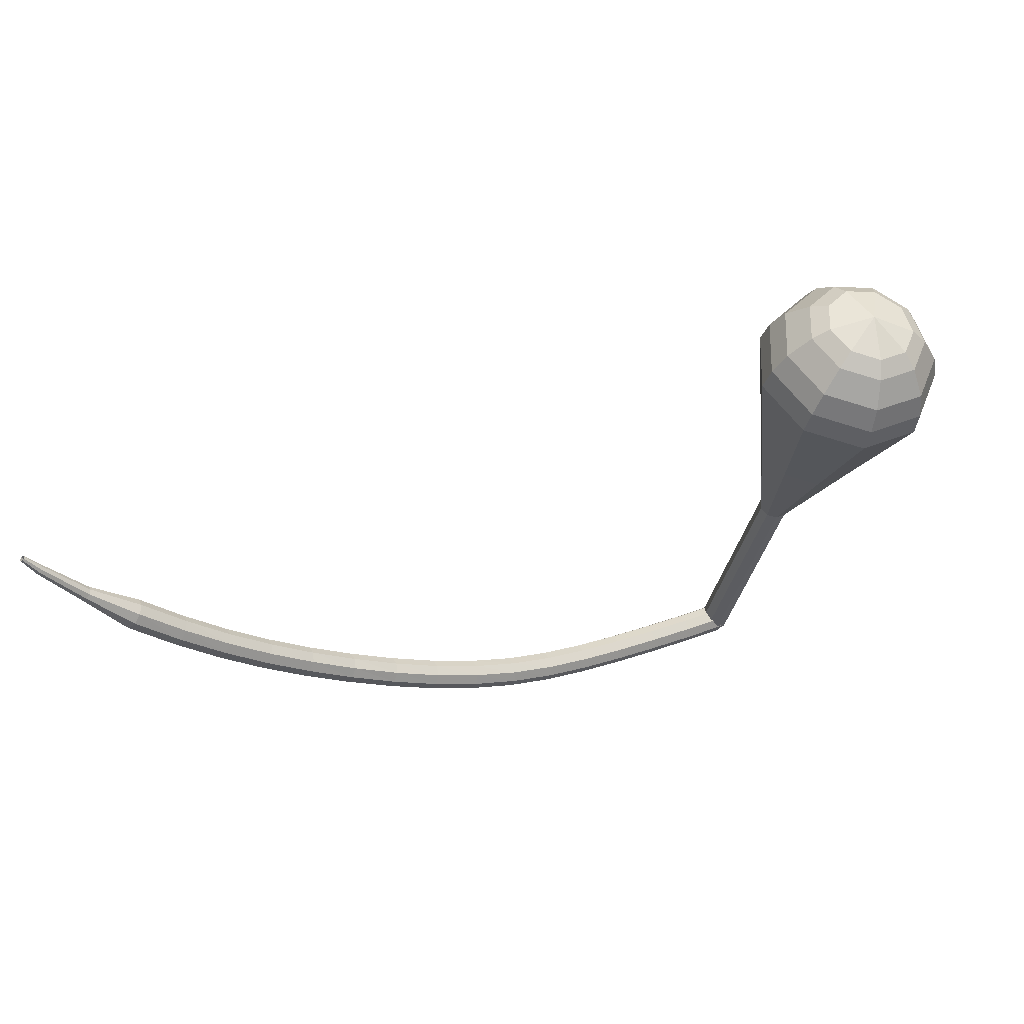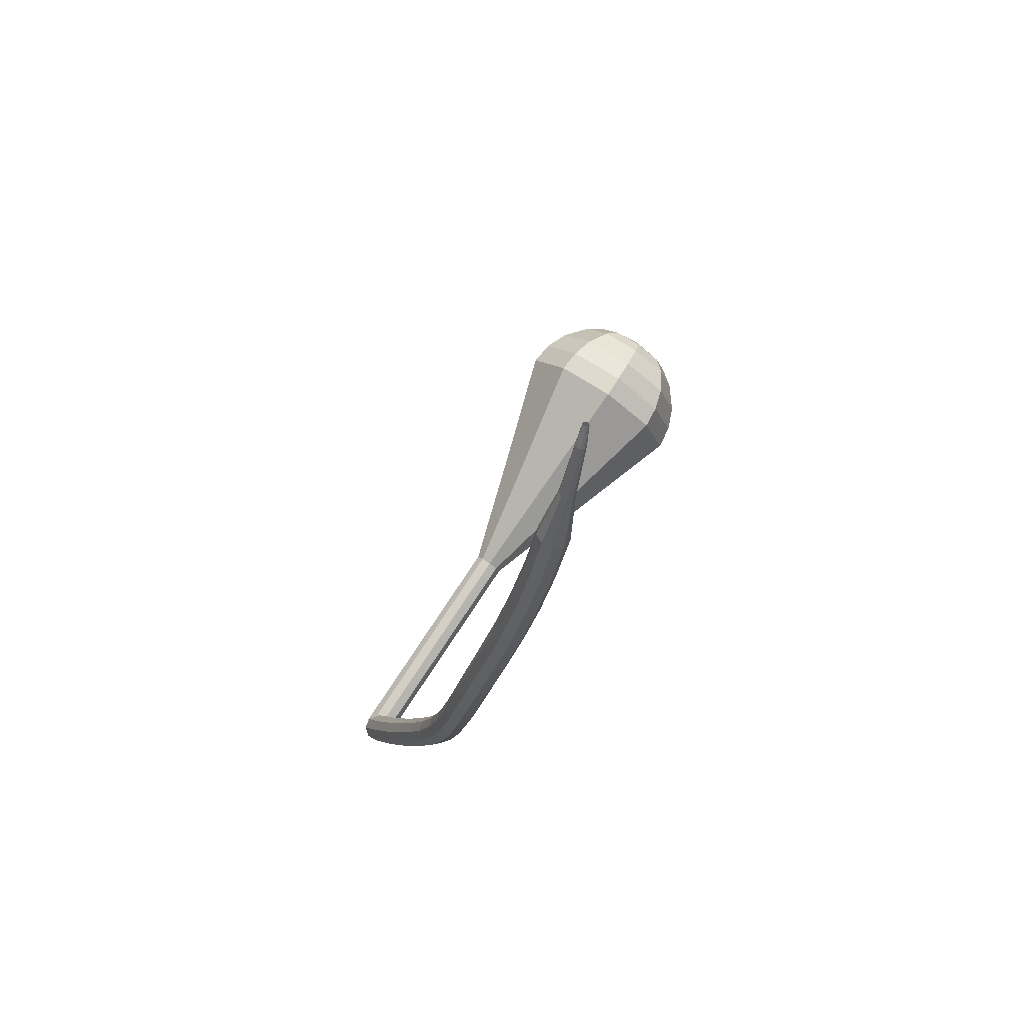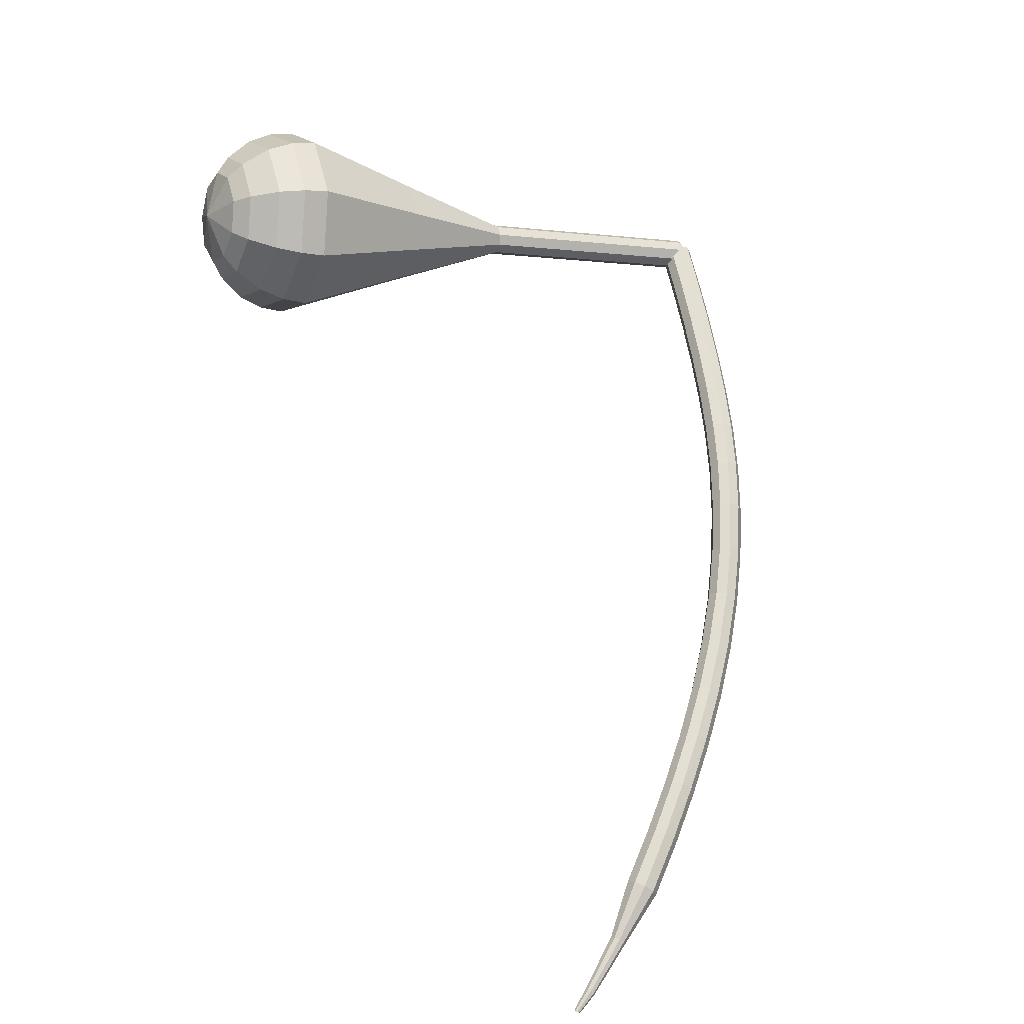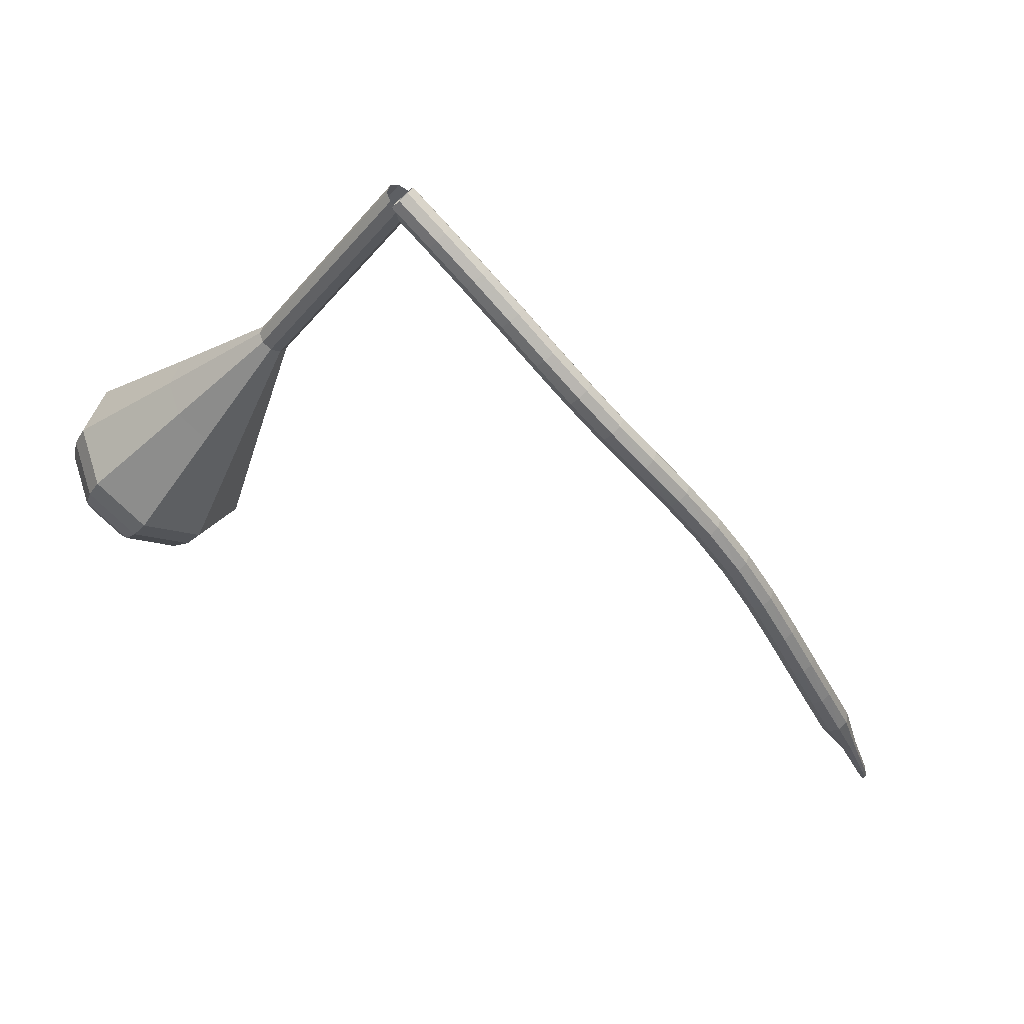
<metadata>
{"format":"obj","ext":"obj","renderer":"f3d","projection":"perspective","resolution":1024,"background":"white","views":[{"elev":22.6,"azim":12.5,"up":"+Z"},{"elev":-4.8,"azim":-62.7,"up":"+Z"},{"elev":-76.1,"azim":102.4,"up":"+Y"},{"elev":-2.0,"azim":160.8,"up":"+Y"}]}
</metadata>
<code>
g tube1
v 145.3 154.5 95.48
v 145.5 154.3 94.68
v 146 153.8 94.25
v 146.6 153.2 94.4
v 147 152.8 95.05
v 147 152.8 95.91
v 146.6 153.1 96.56
v 146 153.7 96.71
v 145.5 154.2 96.28
v 145.3 154.5 95.48
v 142.5 151.7 95.33
v 142.7 151.5 94.52
v 143.2 151 94.1
v 143.8 150.4 94.24
v 144.2 150 94.9
v 144.2 149.9 95.75
v 143.8 150.3 96.41
v 143.2 150.9 96.56
v 142.7 151.4 96.13
v 142.5 151.7 95.33
v 139.7 148.8 95.25
v 139.9 148.6 94.45
v 140.4 148.1 94.02
v 141 147.5 94.17
v 141.4 147.1 94.82
v 141.4 147.1 95.68
v 141 147.5 96.33
v 140.4 148.1 96.48
v 139.9 148.6 96.05
v 139.7 148.8 95.25
v 136.9 146 95.25
v 137.1 145.8 94.45
v 137.6 145.3 94.02
v 138.2 144.7 94.17
v 138.6 144.3 94.82
v 138.6 144.3 95.68
v 138.2 144.7 96.33
v 137.6 145.3 96.48
v 137.1 145.8 96.05
v 136.9 146 95.25
v 134.1 143.2 95.35
v 134.3 143 94.54
v 134.8 142.5 94.12
v 135.4 141.9 94.26
v 135.8 141.5 94.92
v 135.8 141.5 95.77
v 135.5 141.9 96.43
v 134.9 142.5 96.58
v 134.4 143.1 96.15
v 134.1 143.2 95.35
v 131.4 140.6 95.56
v 131.6 140.3 94.76
v 132 139.8 94.33
v 132.6 139.2 94.48
v 133 138.8 95.14
v 133.1 138.8 95.99
v 132.8 139.3 96.64
v 132.2 139.9 96.79
v 131.7 140.4 96.36
v 131.4 140.6 95.56
v 128.6 138.1 95.95
v 128.8 137.8 95.15
v 129.2 137.2 94.73
v 129.8 136.6 94.87
v 130.2 136.2 95.52
v 130.3 136.3 96.37
v 130 136.8 97.02
v 129.4 137.4 97.17
v 128.9 137.9 96.74
v 128.6 138.1 95.95
v 125.7 135.7 96.55
v 125.8 135.4 95.76
v 126.2 134.7 95.34
v 126.8 134.1 95.48
v 127.2 133.8 96.13
v 127.3 133.9 96.97
v 127.1 134.4 97.61
v 126.6 135 97.76
v 126 135.6 97.34
v 125.7 135.7 96.55
v 122.7 133.3 97.41
v 122.7 132.9 96.63
v 123.1 132.3 96.22
v 123.6 131.7 96.36
v 124.1 131.3 96.99
v 124.3 131.5 97.82
v 124.1 132 98.46
v 123.6 132.7 98.6
v 123 133.2 98.19
v 122.7 133.3 97.41
v 119.5 130.7 98.55
v 119.5 130.4 97.79
v 119.9 129.7 97.38
v 120.5 129.1 97.52
v 121 128.8 98.15
v 121.2 129 98.96
v 121 129.5 99.59
v 120.5 130.2 99.73
v 119.9 130.7 99.32
v 119.5 130.7 98.55
v 116.4 128 99.97
v 116.4 127.6 99.22
v 116.8 127 98.82
v 117.4 126.4 98.96
v 118 126.2 99.57
v 118.2 126.4 100.4
v 118 126.9 101
v 117.5 127.6 101.1
v 116.9 128 100.7
v 116.4 128 99.97
v 113.5 125.3 101.6
v 113.5 124.8 100.9
v 113.9 124.2 100.5
v 114.5 123.6 100.6
v 115.1 123.4 101.2
v 115.3 123.6 102
v 115.1 124.2 102.6
v 114.6 124.9 102.7
v 113.9 125.3 102.3
v 113.5 125.3 101.6
v 110.7 122.5 103.4
v 110.7 122 102.7
v 111.1 121.4 102.3
v 111.7 120.8 102.5
v 112.3 120.6 103
v 112.6 120.9 103.8
v 112.4 121.5 104.4
v 111.8 122.1 104.5
v 111.2 122.5 104.1
v 110.7 122.5 103.4
v 108 119.8 105.4
v 108 119.4 104.7
v 108.3 118.7 104.3
v 109 118.1 104.4
v 109.6 117.9 105
v 109.9 118.2 105.8
v 109.7 118.8 106.3
v 109.2 119.5 106.5
v 108.5 119.9 106.1
v 108 119.8 105.4
v 105.3 117.3 107.5
v 105.2 116.8 106.9
v 105.6 116.1 106.5
v 106.2 115.5 106.6
v 106.8 115.3 107.2
v 107.1 115.6 107.9
v 107 116.3 108.5
v 106.5 116.9 108.6
v 105.8 117.3 108.2
v 105.3 117.3 107.5
v 102.5 114.8 109.9
v 102.4 114.2 109.2
v 102.7 113.5 108.9
v 103.3 113 109
v 103.9 112.8 109.6
v 104.3 113.1 110.3
v 104.2 113.8 110.8
v 103.7 114.4 110.9
v 103 114.8 110.6
v 102.5 114.8 109.9
v 100.1 111.9 112.5
v 100 111.6 112.2
v 100.2 111.2 112
v 100.5 110.9 112.1
v 100.8 110.9 112.3
v 101 111 112.7
v 101 111.4 112.9
v 100.7 111.7 113
v 100.4 111.9 112.8
v 100.1 111.9 112.5
v 97.61 109.4 115.4
v 97.54 109.2 115.2
v 97.63 109 115.1
v 97.84 108.8 115.1
v 98.07 108.7 115.3
v 98.21 108.9 115.5
v 98.2 109.1 115.6
v 98.04 109.3 115.7
v 97.81 109.5 115.6
v 97.61 109.4 115.4
v 96.74 108.4 116.6
v 96.69 108.3 116.5
v 96.74 108.2 116.4
v 96.87 108.1 116.5
v 97.01 108 116.6
v 97.1 108.1 116.7
v 97.1 108.3 116.8
v 97 108.4 116.8
v 96.86 108.5 116.7
v 96.74 108.4 116.6
f 1 2 12
f 12 11 1
f 2 3 13
f 13 12 2
f 3 4 14
f 14 13 3
f 4 5 15
f 15 14 4
f 5 6 16
f 16 15 5
f 6 7 17
f 17 16 6
f 7 8 18
f 18 17 7
f 8 9 19
f 19 18 8
f 9 10 20
f 20 19 9
f 11 12 22
f 22 21 11
f 12 13 23
f 23 22 12
f 13 14 24
f 24 23 13
f 14 15 25
f 25 24 14
f 15 16 26
f 26 25 15
f 16 17 27
f 27 26 16
f 17 18 28
f 28 27 17
f 18 19 29
f 29 28 18
f 19 20 30
f 30 29 19
f 21 22 32
f 32 31 21
f 22 23 33
f 33 32 22
f 23 24 34
f 34 33 23
f 24 25 35
f 35 34 24
f 25 26 36
f 36 35 25
f 26 27 37
f 37 36 26
f 27 28 38
f 38 37 27
f 28 29 39
f 39 38 28
f 29 30 40
f 40 39 29
f 31 32 42
f 42 41 31
f 32 33 43
f 43 42 32
f 33 34 44
f 44 43 33
f 34 35 45
f 45 44 34
f 35 36 46
f 46 45 35
f 36 37 47
f 47 46 36
f 37 38 48
f 48 47 37
f 38 39 49
f 49 48 38
f 39 40 50
f 50 49 39
f 41 42 52
f 52 51 41
f 42 43 53
f 53 52 42
f 43 44 54
f 54 53 43
f 44 45 55
f 55 54 44
f 45 46 56
f 56 55 45
f 46 47 57
f 57 56 46
f 47 48 58
f 58 57 47
f 48 49 59
f 59 58 48
f 49 50 60
f 60 59 49
f 51 52 62
f 62 61 51
f 52 53 63
f 63 62 52
f 53 54 64
f 64 63 53
f 54 55 65
f 65 64 54
f 55 56 66
f 66 65 55
f 56 57 67
f 67 66 56
f 57 58 68
f 68 67 57
f 58 59 69
f 69 68 58
f 59 60 70
f 70 69 59
f 61 62 72
f 72 71 61
f 62 63 73
f 73 72 62
f 63 64 74
f 74 73 63
f 64 65 75
f 75 74 64
f 65 66 76
f 76 75 65
f 66 67 77
f 77 76 66
f 67 68 78
f 78 77 67
f 68 69 79
f 79 78 68
f 69 70 80
f 80 79 69
f 71 72 82
f 82 81 71
f 72 73 83
f 83 82 72
f 73 74 84
f 84 83 73
f 74 75 85
f 85 84 74
f 75 76 86
f 86 85 75
f 76 77 87
f 87 86 76
f 77 78 88
f 88 87 77
f 78 79 89
f 89 88 78
f 79 80 90
f 90 89 79
f 81 82 92
f 92 91 81
f 82 83 93
f 93 92 82
f 83 84 94
f 94 93 83
f 84 85 95
f 95 94 84
f 85 86 96
f 96 95 85
f 86 87 97
f 97 96 86
f 87 88 98
f 98 97 87
f 88 89 99
f 99 98 88
f 89 90 100
f 100 99 89
f 91 92 102
f 102 101 91
f 92 93 103
f 103 102 92
f 93 94 104
f 104 103 93
f 94 95 105
f 105 104 94
f 95 96 106
f 106 105 95
f 96 97 107
f 107 106 96
f 97 98 108
f 108 107 97
f 98 99 109
f 109 108 98
f 99 100 110
f 110 109 99
f 101 102 112
f 112 111 101
f 102 103 113
f 113 112 102
f 103 104 114
f 114 113 103
f 104 105 115
f 115 114 104
f 105 106 116
f 116 115 105
f 106 107 117
f 117 116 106
f 107 108 118
f 118 117 107
f 108 109 119
f 119 118 108
f 109 110 120
f 120 119 109
f 111 112 122
f 122 121 111
f 112 113 123
f 123 122 112
f 113 114 124
f 124 123 113
f 114 115 125
f 125 124 114
f 115 116 126
f 126 125 115
f 116 117 127
f 127 126 116
f 117 118 128
f 128 127 117
f 118 119 129
f 129 128 118
f 119 120 130
f 130 129 119
f 121 122 132
f 132 131 121
f 122 123 133
f 133 132 122
f 123 124 134
f 134 133 123
f 124 125 135
f 135 134 124
f 125 126 136
f 136 135 125
f 126 127 137
f 137 136 126
f 127 128 138
f 138 137 127
f 128 129 139
f 139 138 128
f 129 130 140
f 140 139 129
f 131 132 142
f 142 141 131
f 132 133 143
f 143 142 132
f 133 134 144
f 144 143 133
f 134 135 145
f 145 144 134
f 135 136 146
f 146 145 135
f 136 137 147
f 147 146 136
f 137 138 148
f 148 147 137
f 138 139 149
f 149 148 138
f 139 140 150
f 150 149 139
f 141 142 152
f 152 151 141
f 142 143 153
f 153 152 142
f 143 144 154
f 154 153 143
f 144 145 155
f 155 154 144
f 145 146 156
f 156 155 145
f 146 147 157
f 157 156 146
f 147 148 158
f 158 157 147
f 148 149 159
f 159 158 148
f 149 150 160
f 160 159 149
f 151 152 162
f 162 161 151
f 152 153 163
f 163 162 152
f 153 154 164
f 164 163 153
f 154 155 165
f 165 164 154
f 155 156 166
f 166 165 155
f 156 157 167
f 167 166 156
f 157 158 168
f 168 167 157
f 158 159 169
f 169 168 158
f 159 160 170
f 170 169 159
f 161 162 172
f 172 171 161
f 162 163 173
f 173 172 162
f 163 164 174
f 174 173 163
f 164 165 175
f 175 174 164
f 165 166 176
f 176 175 165
f 166 167 177
f 177 176 166
f 167 168 178
f 178 177 167
f 168 169 179
f 179 178 168
f 169 170 180
f 180 179 169
f 171 172 182
f 182 181 171
f 172 173 183
f 183 182 172
f 173 174 184
f 184 183 173
f 174 175 185
f 185 184 174
f 175 176 186
f 186 185 175
f 176 177 187
f 187 186 176
f 177 178 188
f 188 187 177
f 178 179 189
f 189 188 178
f 179 180 190
f 190 189 179
v NaN NaN NaN
v NaN NaN NaN
v NaN NaN NaN
v NaN NaN NaN
v NaN NaN NaN
v NaN NaN NaN
v NaN NaN NaN
v NaN NaN NaN
v NaN NaN NaN
v NaN NaN NaN
v 145.1 152.9 95.48
v 145.7 152.5 95.03
v 146.6 152.6 94.79
v 147.2 153.2 94.88
v 147.3 154 95.24
v 146.9 154.5 95.72
v 146.2 154.7 96.09
v 145.4 154.3 96.17
v 145 153.6 95.93
v 145.1 152.9 95.48
v 146.6 150.7 99.42
v 147.2 150.3 98.97
v 148 150.4 98.73
v 148.7 151 98.82
v 148.8 151.8 99.18
v 148.4 152.3 99.66
v 147.7 152.5 100
v 146.9 152.1 100.1
v 146.5 151.4 99.87
v 146.6 150.7 99.42
v 148.1 148.5 103.4
v 148.7 148.1 102.9
v 149.5 148.2 102.7
v 150.1 148.8 102.8
v 150.3 149.6 103.1
v 149.9 150.1 103.6
v 149.1 150.3 104
v 148.4 149.9 104
v 148 149.2 103.8
v 148.1 148.5 103.4
v 149.6 146.3 107.3
v 150.2 145.9 106.9
v 151 146 106.6
v 151.6 146.6 106.7
v 151.8 147.4 107.1
v 151.4 147.9 107.5
v 150.6 148.1 107.9
v 149.9 147.7 108
v 149.4 147 107.7
v 149.6 146.3 107.3
v 151 144.1 111.2
v 151.7 143.7 110.8
v 152.5 143.8 110.6
v 153.1 144.4 110.6
v 153.3 145.2 111
v 152.9 145.7 111.5
v 152.1 145.9 111.8
v 151.3 145.5 111.9
v 150.9 144.8 111.7
v 151 144.1 111.2
v 151.4 138 119.1
v 153.6 136.6 117.6
v 156.4 137 116.7
v 158.6 139 117
v 159.1 141.7 118.3
v 157.7 143.7 119.9
v 155.1 144.2 121.2
v 152.4 142.9 121.5
v 151 140.5 120.7
v 151.4 138 119.1
v 151.8 131.8 127
v 155.5 129.5 124.3
v 160.3 130.2 122.9
v 164.1 133.6 123.4
v 165 138.2 125.6
v 162.7 141.7 128.4
v 158.1 142.6 130.6
v 153.5 140.4 131.1
v 151 136.1 129.7
v 151.8 131.8 127
v 152.6 131.1 128.6
v 156.1 128.8 126
v 160.8 129.5 124.6
v 164.5 132.8 125
v 165.4 137.2 127.2
v 163.1 140.6 129.9
v 158.7 141.5 132.1
v 154.2 139.4 132.5
v 151.8 135.2 131.2
v 152.6 131.1 128.6
v 153.8 130.6 130.1
v 157 128.6 127.8
v 161.2 129.2 126.5
v 164.5 132.2 127
v 165.3 136.1 128.9
v 163.2 139.2 131.4
v 159.3 139.9 133.3
v 155.3 138 133.7
v 153.1 134.4 132.4
v 153.8 130.6 130.1
v 155.6 130.6 131.7
v 158.1 129.1 129.9
v 161.3 129.5 128.9
v 163.8 131.8 129.3
v 164.4 134.8 130.7
v 162.8 137.2 132.6
v 159.8 137.7 134.1
v 156.8 136.3 134.4
v 155.1 133.5 133.4
v 155.6 130.6 131.7
v 157 130.9 132.4
v 158.8 129.8 131.1
v 161.2 130.1 130.4
v 163 131.8 130.7
v 163.5 134 131.8
v 162.3 135.7 133.1
v 160.1 136.1 134.2
v 157.9 135.1 134.4
v 156.7 133 133.7
v 157 130.9 132.4
v 160.3 132.5 133.2
v 160.3 132.5 133.2
v 160.3 132.5 133.2
v 160.3 132.5 133.2
v 160.3 132.5 133.2
v 160.3 132.5 133.2
v 160.3 132.5 133.2
v 160.3 132.5 133.2
v 160.3 132.5 133.2
v 160.3 132.5 133.2
f 191 192 202
f 202 201 191
f 192 193 203
f 203 202 192
f 193 194 204
f 204 203 193
f 194 195 205
f 205 204 194
f 195 196 206
f 206 205 195
f 196 197 207
f 207 206 196
f 197 198 208
f 208 207 197
f 198 199 209
f 209 208 198
f 199 200 210
f 210 209 199
f 201 202 212
f 212 211 201
f 202 203 213
f 213 212 202
f 203 204 214
f 214 213 203
f 204 205 215
f 215 214 204
f 205 206 216
f 216 215 205
f 206 207 217
f 217 216 206
f 207 208 218
f 218 217 207
f 208 209 219
f 219 218 208
f 209 210 220
f 220 219 209
f 211 212 222
f 222 221 211
f 212 213 223
f 223 222 212
f 213 214 224
f 224 223 213
f 214 215 225
f 225 224 214
f 215 216 226
f 226 225 215
f 216 217 227
f 227 226 216
f 217 218 228
f 228 227 217
f 218 219 229
f 229 228 218
f 219 220 230
f 230 229 219
f 221 222 232
f 232 231 221
f 222 223 233
f 233 232 222
f 223 224 234
f 234 233 223
f 224 225 235
f 235 234 224
f 225 226 236
f 236 235 225
f 226 227 237
f 237 236 226
f 227 228 238
f 238 237 227
f 228 229 239
f 239 238 228
f 229 230 240
f 240 239 229
f 231 232 242
f 242 241 231
f 232 233 243
f 243 242 232
f 233 234 244
f 244 243 233
f 234 235 245
f 245 244 234
f 235 236 246
f 246 245 235
f 236 237 247
f 247 246 236
f 237 238 248
f 248 247 237
f 238 239 249
f 249 248 238
f 239 240 250
f 250 249 239
f 241 242 252
f 252 251 241
f 242 243 253
f 253 252 242
f 243 244 254
f 254 253 243
f 244 245 255
f 255 254 244
f 245 246 256
f 256 255 245
f 246 247 257
f 257 256 246
f 247 248 258
f 258 257 247
f 248 249 259
f 259 258 248
f 249 250 260
f 260 259 249
f 251 252 262
f 262 261 251
f 252 253 263
f 263 262 252
f 253 254 264
f 264 263 253
f 254 255 265
f 265 264 254
f 255 256 266
f 266 265 255
f 256 257 267
f 267 266 256
f 257 258 268
f 268 267 257
f 258 259 269
f 269 268 258
f 259 260 270
f 270 269 259
f 261 262 272
f 272 271 261
f 262 263 273
f 273 272 262
f 263 264 274
f 274 273 263
f 264 265 275
f 275 274 264
f 265 266 276
f 276 275 265
f 266 267 277
f 277 276 266
f 267 268 278
f 278 277 267
f 268 269 279
f 279 278 268
f 269 270 280
f 280 279 269
f 271 272 282
f 282 281 271
f 272 273 283
f 283 282 272
f 273 274 284
f 284 283 273
f 274 275 285
f 285 284 274
f 275 276 286
f 286 285 275
f 276 277 287
f 287 286 276
f 277 278 288
f 288 287 277
f 278 279 289
f 289 288 278
f 279 280 290
f 290 289 279
f 281 282 292
f 292 291 281
f 282 283 293
f 293 292 282
f 283 284 294
f 294 293 283
f 284 285 295
f 295 294 284
f 285 286 296
f 296 295 285
f 286 287 297
f 297 296 286
f 287 288 298
f 298 297 287
f 288 289 299
f 299 298 288
f 289 290 300
f 300 299 289
f 291 292 302
f 302 301 291
f 292 293 303
f 303 302 292
f 293 294 304
f 304 303 293
f 294 295 305
f 305 304 294
f 295 296 306
f 306 305 295
f 296 297 307
f 307 306 296
f 297 298 308
f 308 307 297
f 298 299 309
f 309 308 298
f 299 300 310
f 310 309 299
f 301 302 312
f 312 311 301
f 302 303 313
f 313 312 302
f 303 304 314
f 314 313 303
f 304 305 315
f 315 314 304
f 305 306 316
f 316 315 305
f 306 307 317
f 317 316 306
f 307 308 318
f 318 317 307
f 308 309 319
f 319 318 308
f 309 310 320
f 320 319 309

</code>
